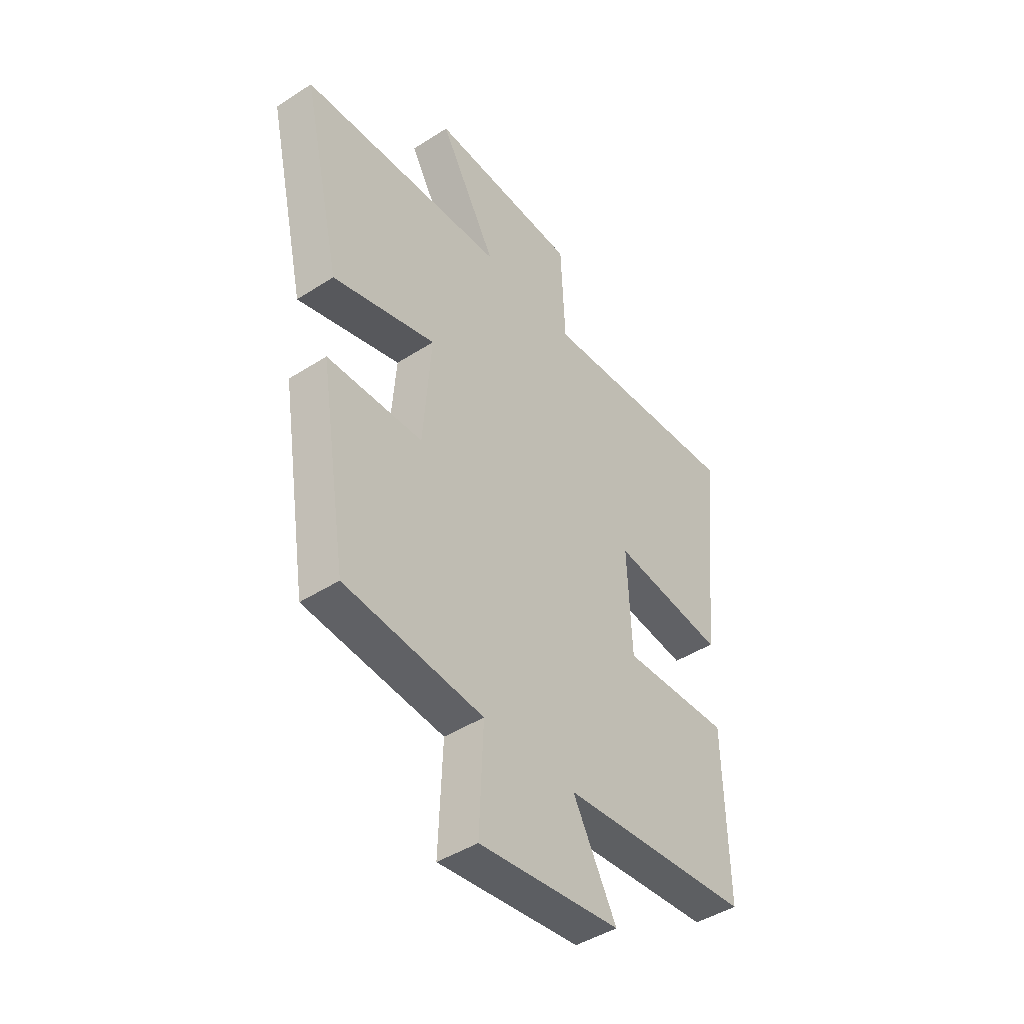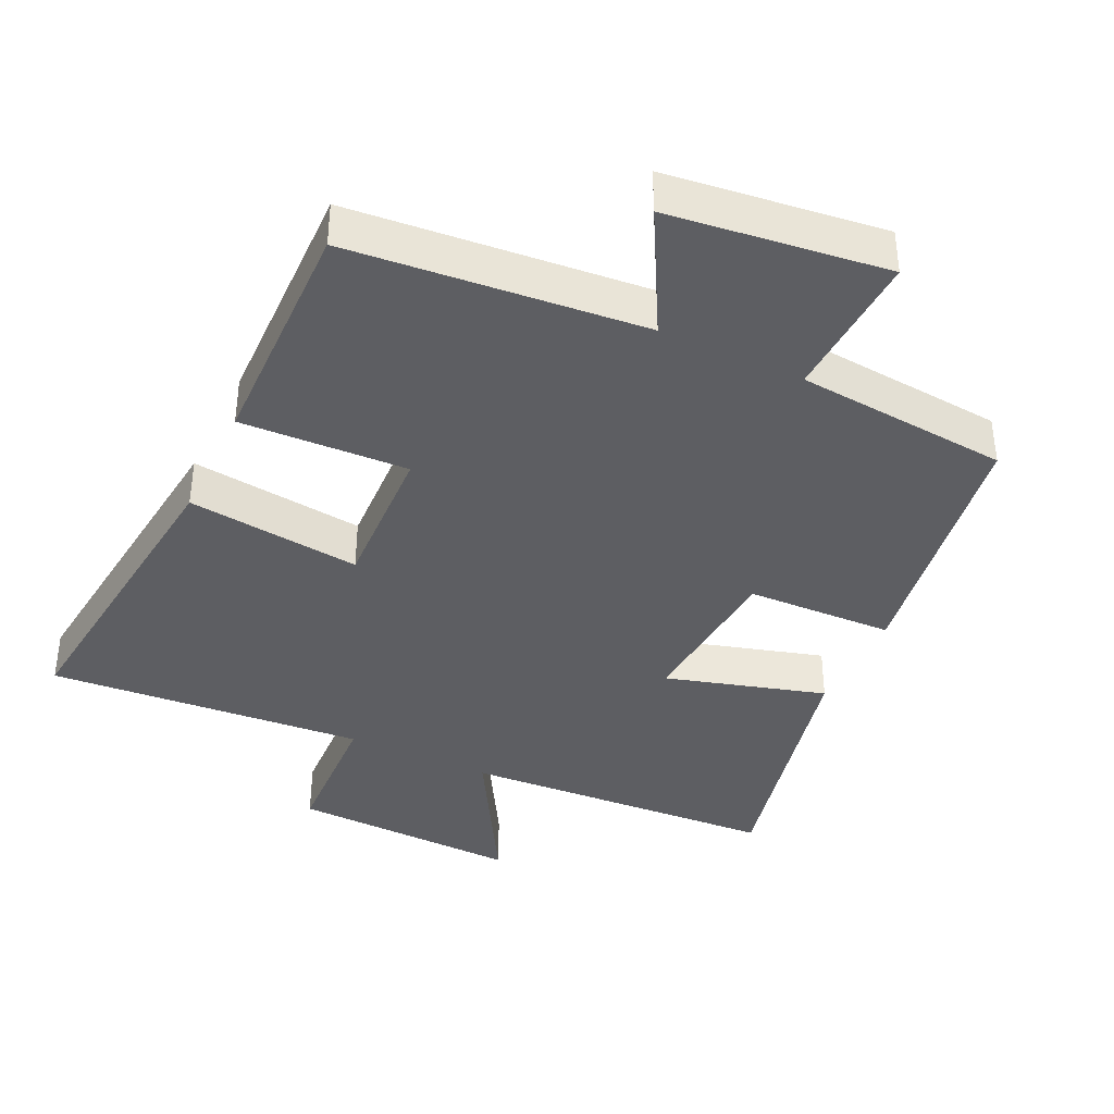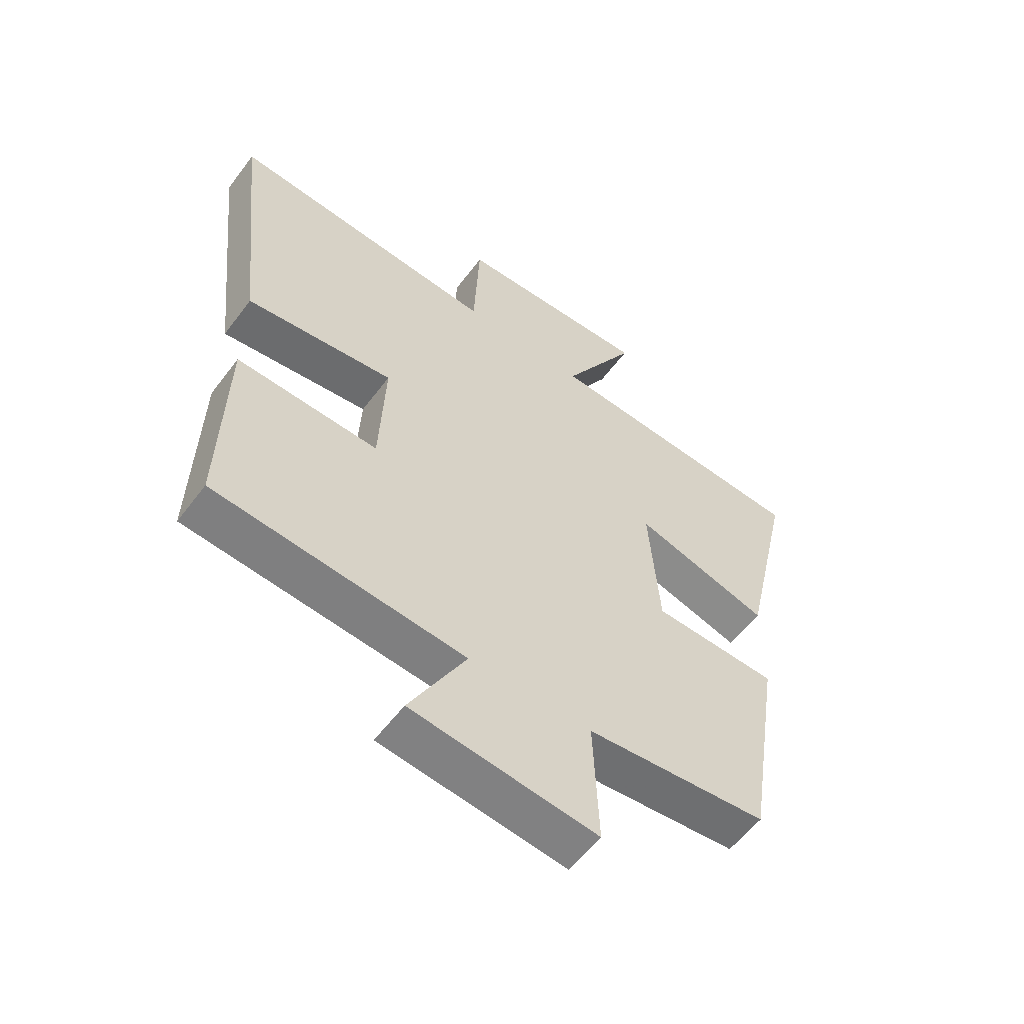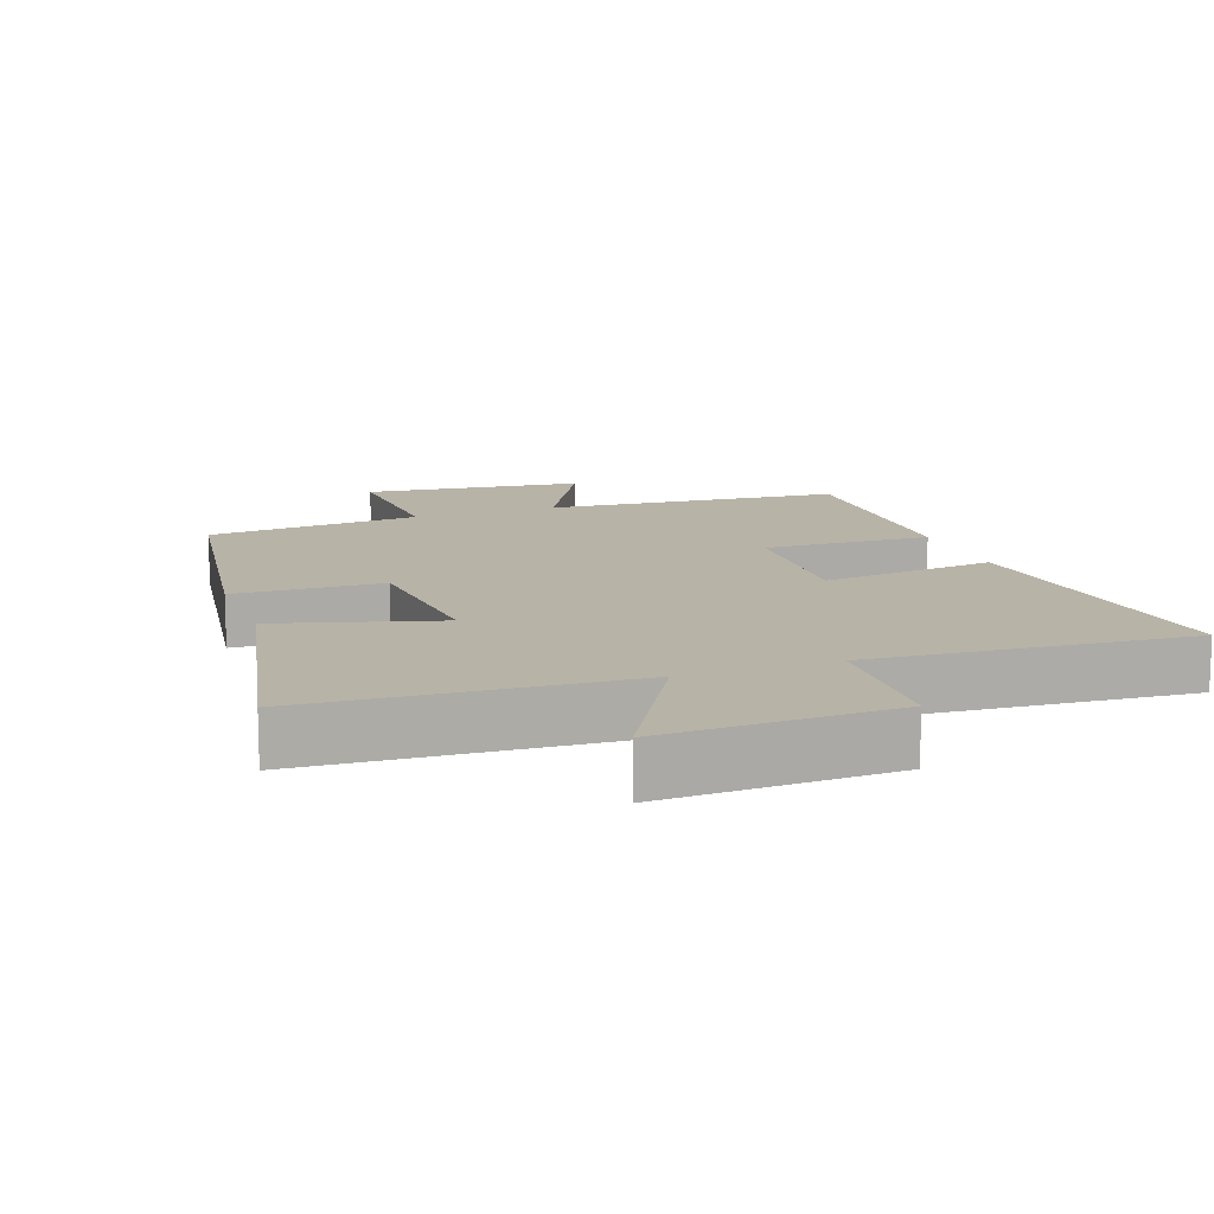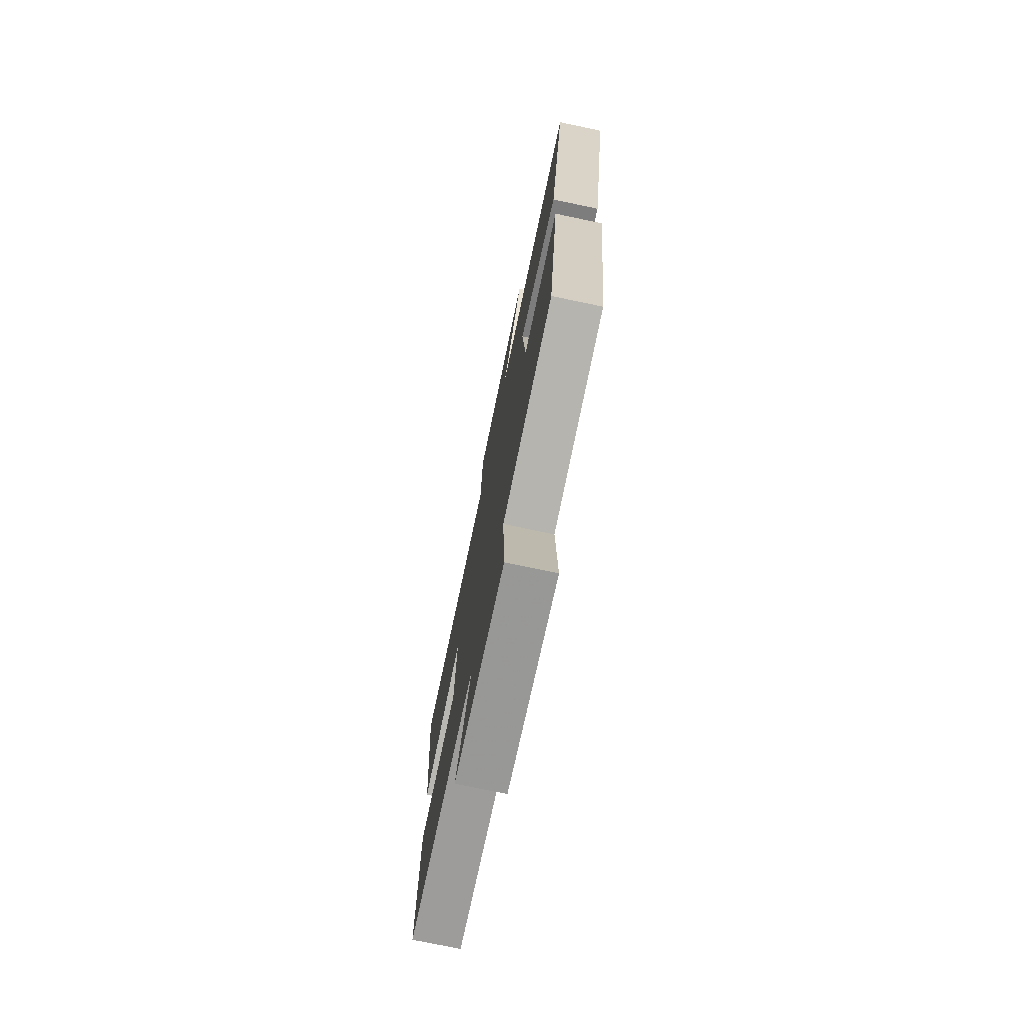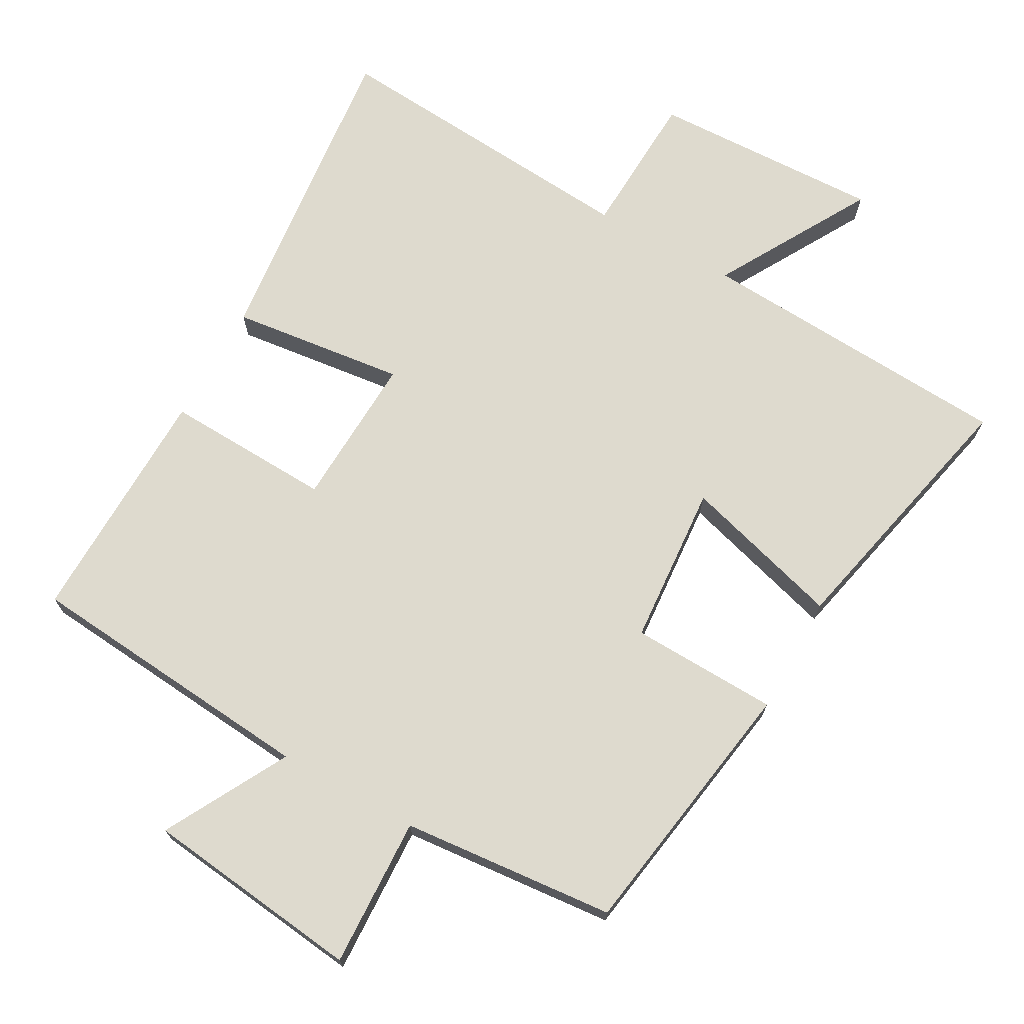
<metadata>
{"format":"obj","ext":"obj","renderer":"f3d","projection":"perspective","resolution":1024,"background":"white","views":[{"elev":-44.4,"azim":-53.0,"up":"+Z"},{"elev":-38.6,"azim":154.6,"up":"+Y"},{"elev":-57.2,"azim":143.5,"up":"+Z"},{"elev":12.8,"azim":-20.1,"up":"+Y"},{"elev":-75.3,"azim":-101.8,"up":"+Z"},{"elev":71.1,"azim":-150.9,"up":"+Y"}]}
</metadata>
<code>
v -0.439 0.07 -0.472
v -0.5 0.07 -0.087
v -0.286 0.07 -0.08
v -0.268 0.07 0.154
v -0.5 0.07 0.087
v -0.587 0.07 0.473
v -0.126 0.07 0.5
v -0.254 0.07 0.723
v 0.08 0.07 0.711
v 0.09 0.07 0.5
v 0.55 0.07 0.535
v 0.5 0.07 0.07
v 0.247 0.07 0.1
v 0.257 0.07 -0.122
v 0.5 0.07 -0.112
v 0.508 0.07 -0.462
v 0.081 0.07 -0.5
v 0.178 0.07 -0.679
v -0.138 0.07 -0.717
v -0.129 0.07 -0.5
v -0.439 0 -0.472
v -0.5 0 -0.087
v -0.286 0 -0.08
v -0.268 0 0.154
v -0.5 0 0.087
v -0.587 0 0.473
v -0.126 0 0.5
v -0.254 0 0.723
v 0.08 0 0.711
v 0.09 0 0.5
v 0.55 0 0.535
v 0.5 0 0.07
v 0.247 0 0.1
v 0.257 0 -0.122
v 0.5 0 -0.112
v 0.508 0 -0.462
v 0.081 0 -0.5
v 0.178 0 -0.679
v -0.138 0 -0.717
v -0.129 0 -0.5
f 17 18 19 20
f 14 15 16 17
f 13 14 17 20
f 10 11 12 13
f 10 13 20 1
f 7 8 9 10
f 4 5 6 7
f 3 4 7 10
f 1 2 3
f 1 3 10
f 40 39 38 37
f 37 36 35 34
f 40 37 34 33
f 33 32 31 30
f 21 40 33 30
f 30 29 28 27
f 27 26 25 24
f 30 27 24 23
f 23 22 21
f 30 23 21
f 1 21 22 2
f 2 22 23 3
f 3 23 24 4
f 4 24 25 5
f 5 25 26 6
f 6 26 27 7
f 7 27 28 8
f 8 28 29 9
f 9 29 30 10
f 10 30 31 11
f 11 31 32 12
f 12 32 33 13
f 13 33 34 14
f 14 34 35 15
f 15 35 36 16
f 16 36 37 17
f 17 37 38 18
f 18 38 39 19
f 19 39 40 20
f 20 40 21 1

</code>
